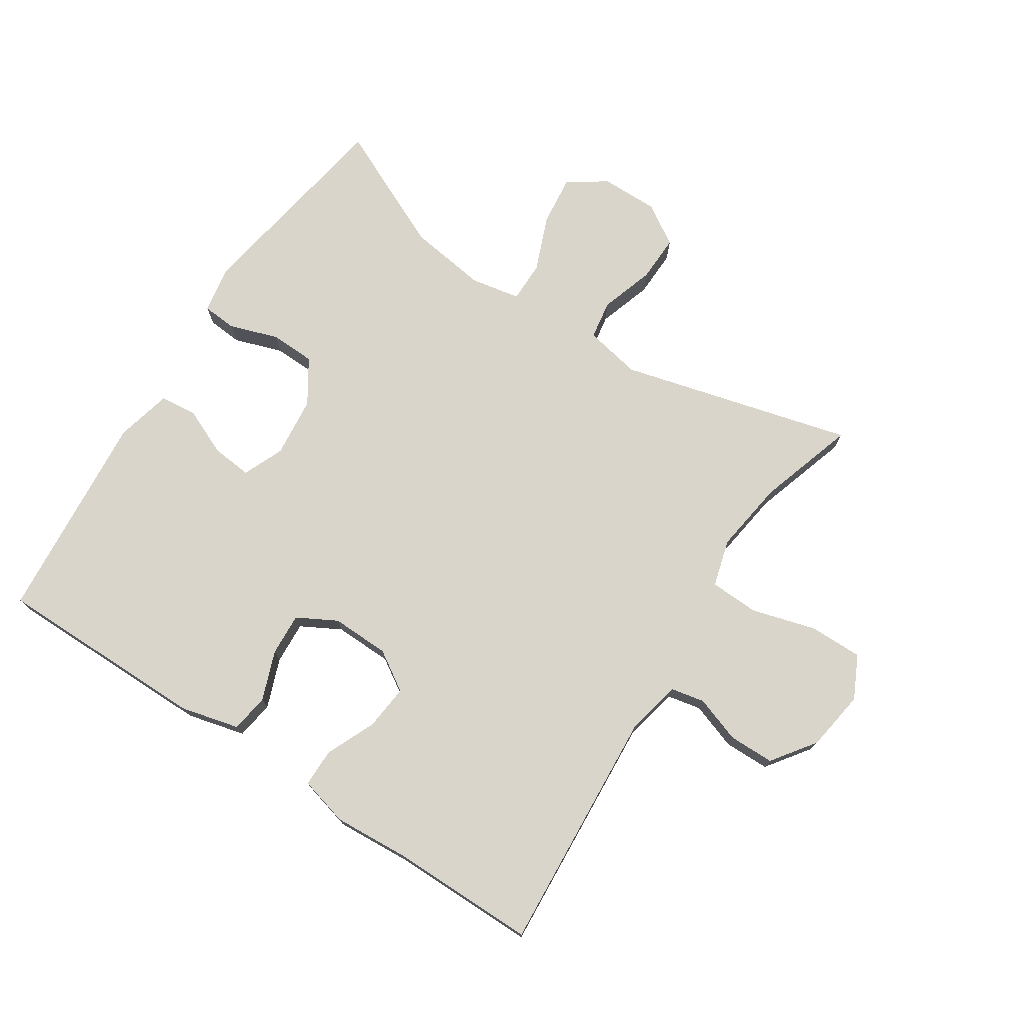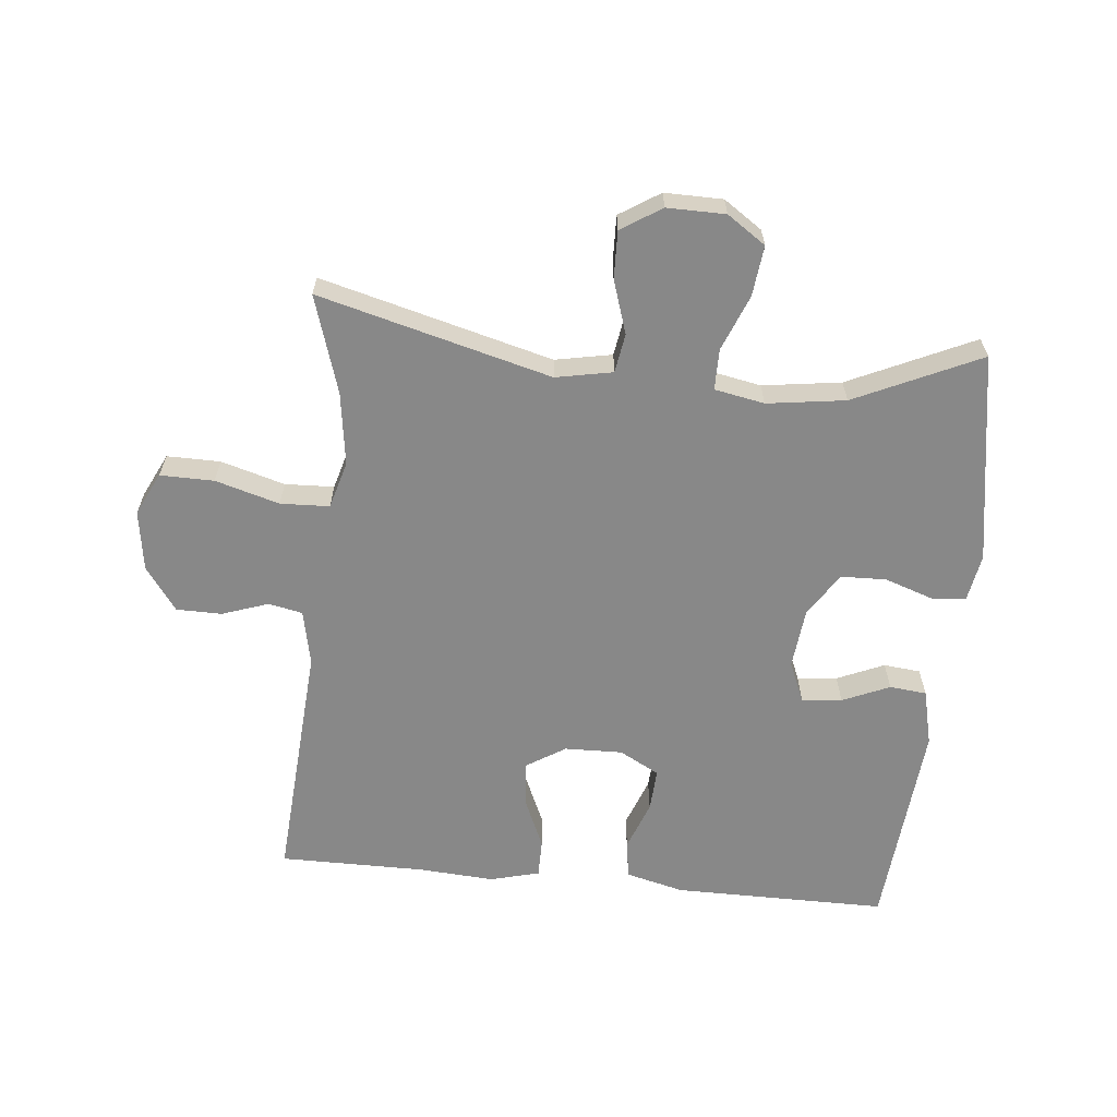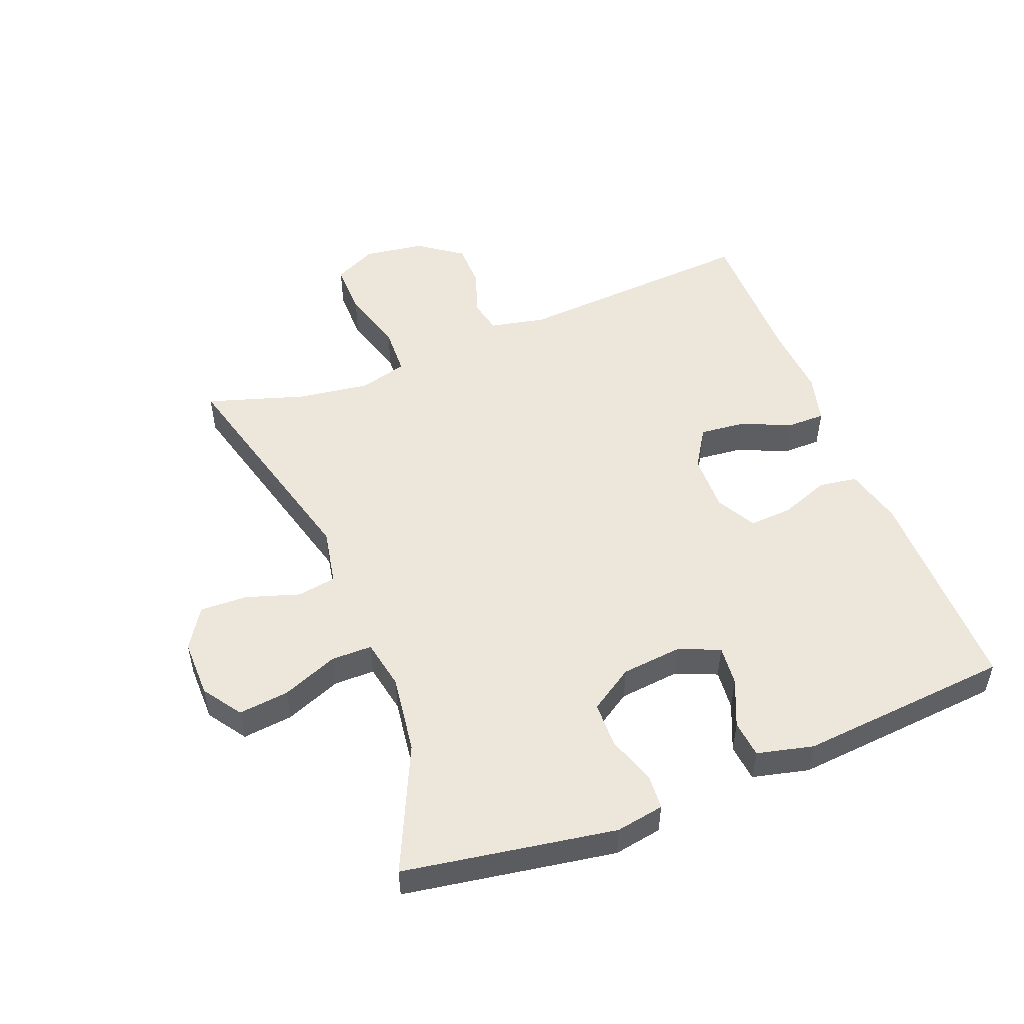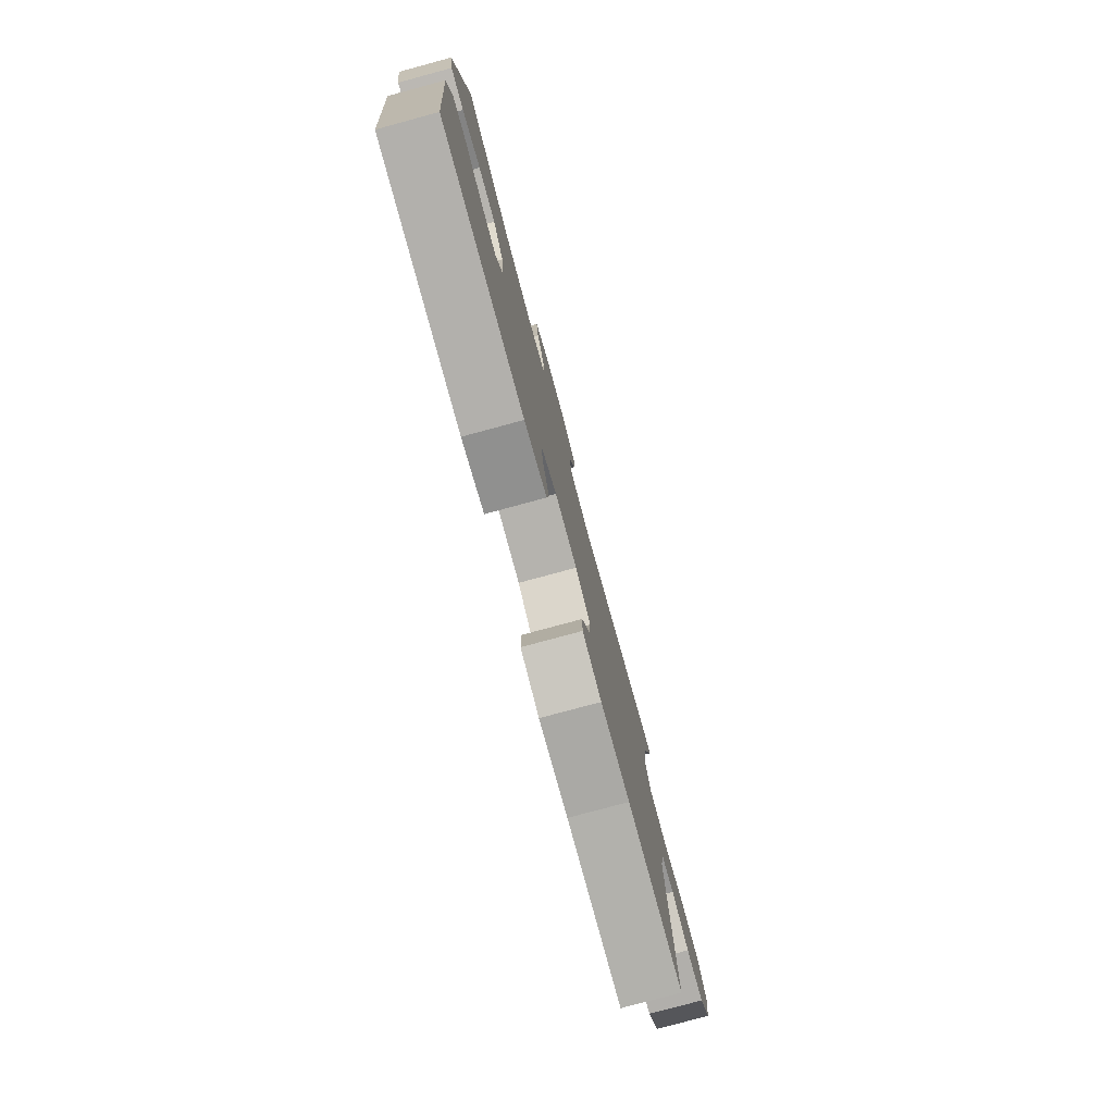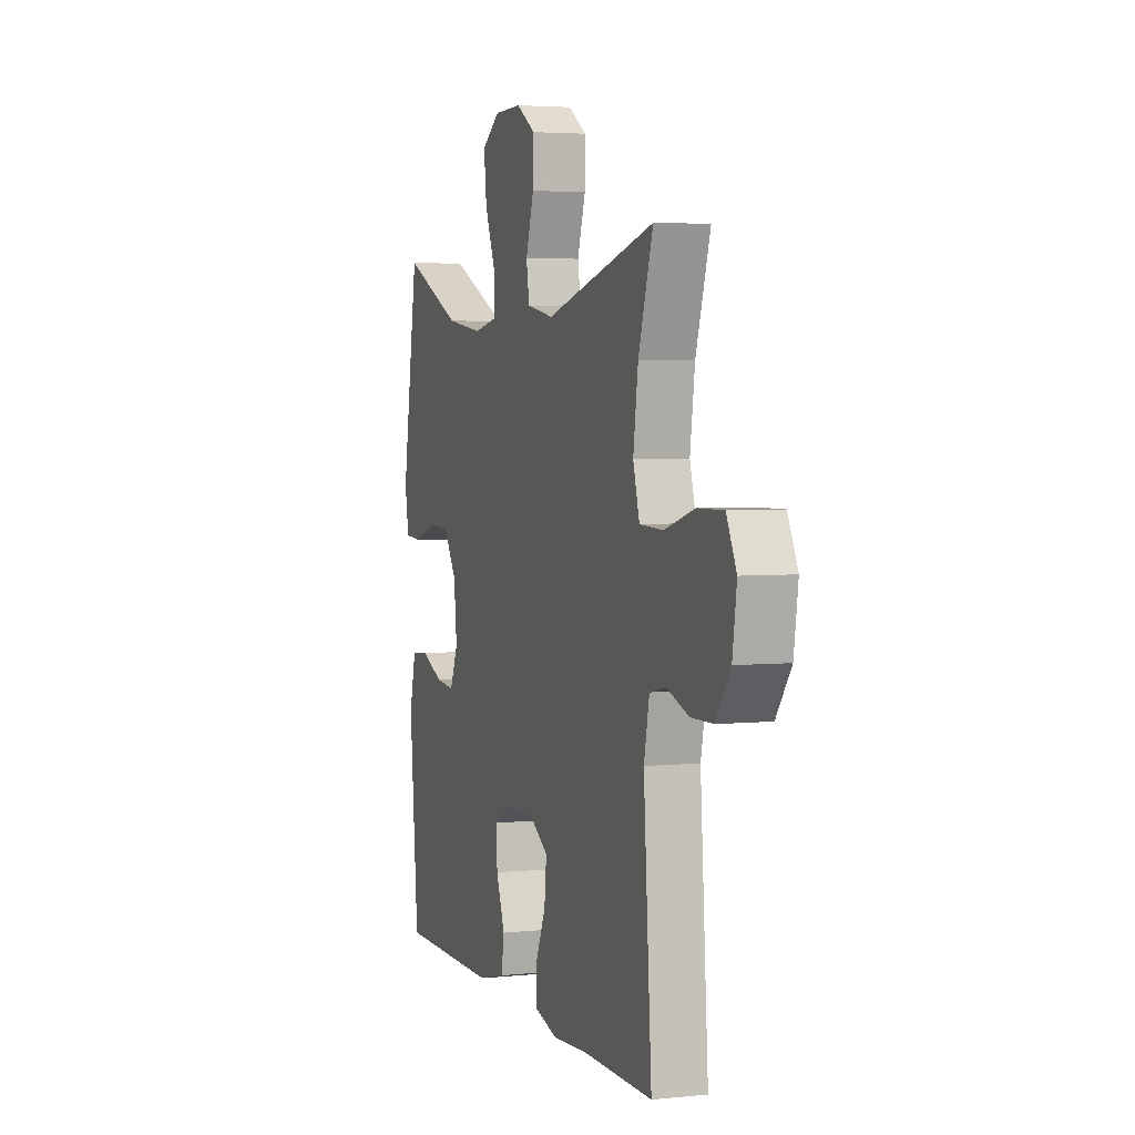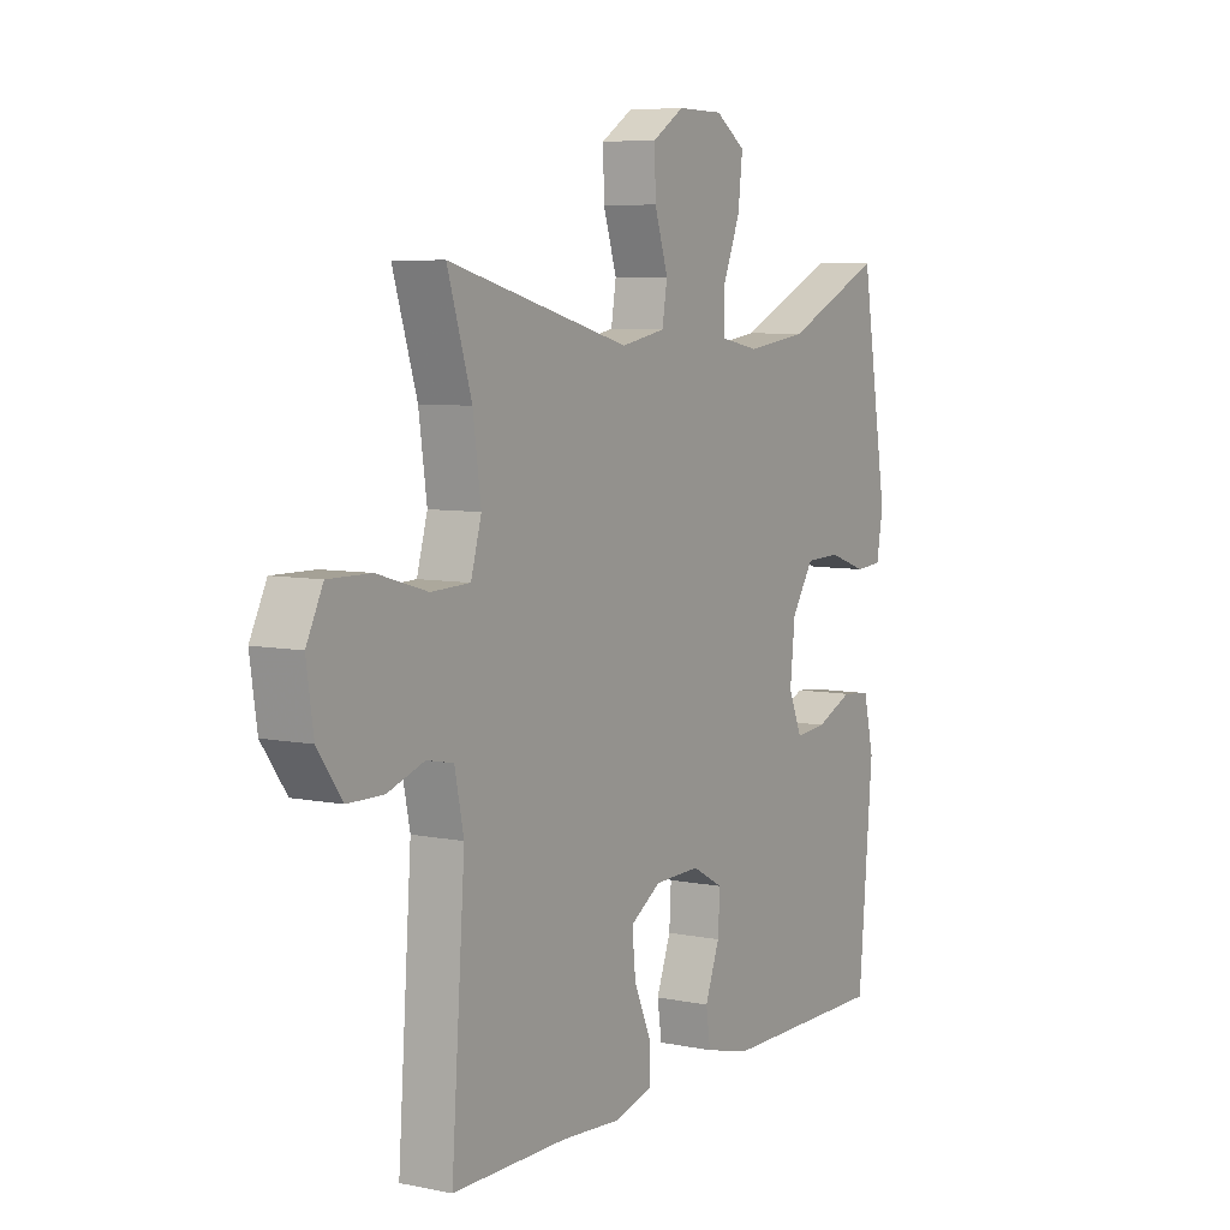
<metadata>
{"format":"obj","ext":"obj","renderer":"f3d","projection":"perspective","resolution":1024,"background":"white","views":[{"elev":74.7,"azim":-146.8,"up":"+Y"},{"elev":-62.9,"azim":-5.6,"up":"+Y"},{"elev":51.2,"azim":68.6,"up":"+Y"},{"elev":-78.9,"azim":105.1,"up":"+Z"},{"elev":3.8,"azim":-108.8,"up":"+Z"},{"elev":6.7,"azim":-59.2,"up":"+Z"}]}
</metadata>
<code>
v 0.5 0.07 -0.5
v 0.165 0.07 -0.499
v 0.074 0.07 -0.476
v 0.065 0.07 -0.416
v 0.094 0.07 -0.339
v 0.098 0.07 -0.272
v 0.036 0.07 -0.238
v -0.055 0.07 -0.24
v -0.117 0.07 -0.279
v -0.11 0.07 -0.35
v -0.076 0.07 -0.428
v -0.076 0.07 -0.488
v -0.153 0.07 -0.508
v -0.272 0.07 -0.5
v -0.5 0.07 -0.5
v -0.473 0.07 -0.118
v -0.491 0.07 -0.031
v -0.544 0.07 -0.02
v -0.617 0.07 -0.045
v -0.688 0.07 -0.044
v -0.737 0.07 0.024
v -0.751 0.07 0.119
v -0.718 0.07 0.186
v -0.634 0.07 0.185
v -0.534 0.07 0.156
v -0.457 0.07 0.159
v -0.436 0.07 0.233
v -0.452 0.07 0.347
v -0.5 0.07 0.5
v -0.137 0.07 0.404
v -0.048 0.07 0.421
v -0.038 0.07 0.482
v -0.065 0.07 0.566
v -0.067 0.07 0.64
v -0.004 0.07 0.68
v 0.087 0.07 0.679
v 0.147 0.07 0.638
v 0.138 0.07 0.559
v 0.103 0.07 0.472
v 0.103 0.07 0.408
v 0.181 0.07 0.393
v 0.304 0.07 0.41
v 0.5 0.07 0.5
v 0.554 0.07 0.17
v 0.541 0.07 0.095
v 0.487 0.07 0.091
v 0.411 0.07 0.117
v 0.34 0.07 0.115
v 0.296 0.07 0.047
v 0.286 0.07 -0.048
v 0.313 0.07 -0.112
v 0.376 0.07 -0.106
v 0.45 0.07 -0.074
v 0.508 0.07 -0.08
v 0.529 0.07 -0.168
v 0.5 0 -0.5
v 0.165 0 -0.499
v 0.074 0 -0.476
v 0.065 0 -0.416
v 0.094 0 -0.339
v 0.098 0 -0.272
v 0.036 0 -0.238
v -0.055 0 -0.24
v -0.117 0 -0.279
v -0.11 0 -0.35
v -0.076 0 -0.428
v -0.076 0 -0.488
v -0.153 0 -0.508
v -0.272 0 -0.5
v -0.5 0 -0.5
v -0.473 0 -0.118
v -0.491 0 -0.031
v -0.544 0 -0.02
v -0.617 0 -0.045
v -0.688 0 -0.044
v -0.737 0 0.024
v -0.751 0 0.119
v -0.718 0 0.186
v -0.634 0 0.185
v -0.534 0 0.156
v -0.457 0 0.159
v -0.436 0 0.233
v -0.452 0 0.347
v -0.5 0 0.5
v -0.137 0 0.404
v -0.048 0 0.421
v -0.038 0 0.482
v -0.065 0 0.566
v -0.067 0 0.64
v -0.004 0 0.68
v 0.087 0 0.679
v 0.147 0 0.638
v 0.138 0 0.559
v 0.103 0 0.472
v 0.103 0 0.408
v 0.181 0 0.393
v 0.304 0 0.41
v 0.5 0 0.5
v 0.554 0 0.17
v 0.541 0 0.095
v 0.487 0 0.091
v 0.411 0 0.117
v 0.34 0 0.115
v 0.296 0 0.047
v 0.286 0 -0.048
v 0.313 0 -0.112
v 0.376 0 -0.106
v 0.45 0 -0.074
v 0.508 0 -0.08
v 0.529 0 -0.168
f 3 4 5
f 2 3 5
f 1 2 5
f 55 1 5
f 54 55 5
f 53 54 5
f 52 53 5
f 51 52 5 6
f 50 51 6 7
f 49 50 7 8
f 48 49 8 9
f 45 46 47
f 44 45 47
f 43 44 47
f 42 43 47
f 41 42 47 48
f 40 41 48 9
f 37 38 39
f 36 37 39
f 35 36 39
f 34 35 39
f 33 34 39
f 32 33 39
f 39 40 9
f 32 39 9
f 31 32 9
f 28 29 30
f 27 28 30
f 30 31 9
f 27 30 9
f 26 27 9
f 23 24 25
f 22 23 25
f 21 22 25
f 20 21 25
f 19 20 25
f 18 19 25
f 17 18 25 26
f 26 9 10
f 17 26 10
f 16 17 10
f 10 11 12
f 16 10 12
f 15 16 12
f 14 15 12
f 12 13 14
f 60 59 58
f 60 58 57
f 60 57 56
f 60 56 110
f 60 110 109
f 60 109 108
f 60 108 107
f 61 60 107 106
f 62 61 106 105
f 63 62 105 104
f 64 63 104 103
f 102 101 100
f 102 100 99
f 102 99 98
f 102 98 97
f 103 102 97 96
f 64 103 96 95
f 94 93 92
f 94 92 91
f 94 91 90
f 94 90 89
f 94 89 88
f 94 88 87
f 64 95 94
f 64 94 87
f 64 87 86
f 85 84 83
f 85 83 82
f 64 86 85
f 64 85 82
f 64 82 81
f 80 79 78
f 80 78 77
f 80 77 76
f 80 76 75
f 80 75 74
f 80 74 73
f 81 80 73 72
f 65 64 81
f 65 81 72
f 65 72 71
f 67 66 65
f 67 65 71
f 67 71 70
f 67 70 69
f 69 68 67
f 1 56 57 2
f 2 57 58 3
f 3 58 59 4
f 4 59 60 5
f 5 60 61 6
f 6 61 62 7
f 7 62 63 8
f 8 63 64 9
f 9 64 65 10
f 10 65 66 11
f 11 66 67 12
f 12 67 68 13
f 13 68 69 14
f 14 69 70 15
f 15 70 71 16
f 16 71 72 17
f 17 72 73 18
f 18 73 74 19
f 19 74 75 20
f 20 75 76 21
f 21 76 77 22
f 22 77 78 23
f 23 78 79 24
f 24 79 80 25
f 25 80 81 26
f 26 81 82 27
f 27 82 83 28
f 28 83 84 29
f 29 84 85 30
f 30 85 86 31
f 31 86 87 32
f 32 87 88 33
f 33 88 89 34
f 34 89 90 35
f 35 90 91 36
f 36 91 92 37
f 37 92 93 38
f 38 93 94 39
f 39 94 95 40
f 40 95 96 41
f 41 96 97 42
f 42 97 98 43
f 43 98 99 44
f 44 99 100 45
f 45 100 101 46
f 46 101 102 47
f 47 102 103 48
f 48 103 104 49
f 49 104 105 50
f 50 105 106 51
f 51 106 107 52
f 52 107 108 53
f 53 108 109 54
f 54 109 110 55
f 55 110 56 1

</code>
